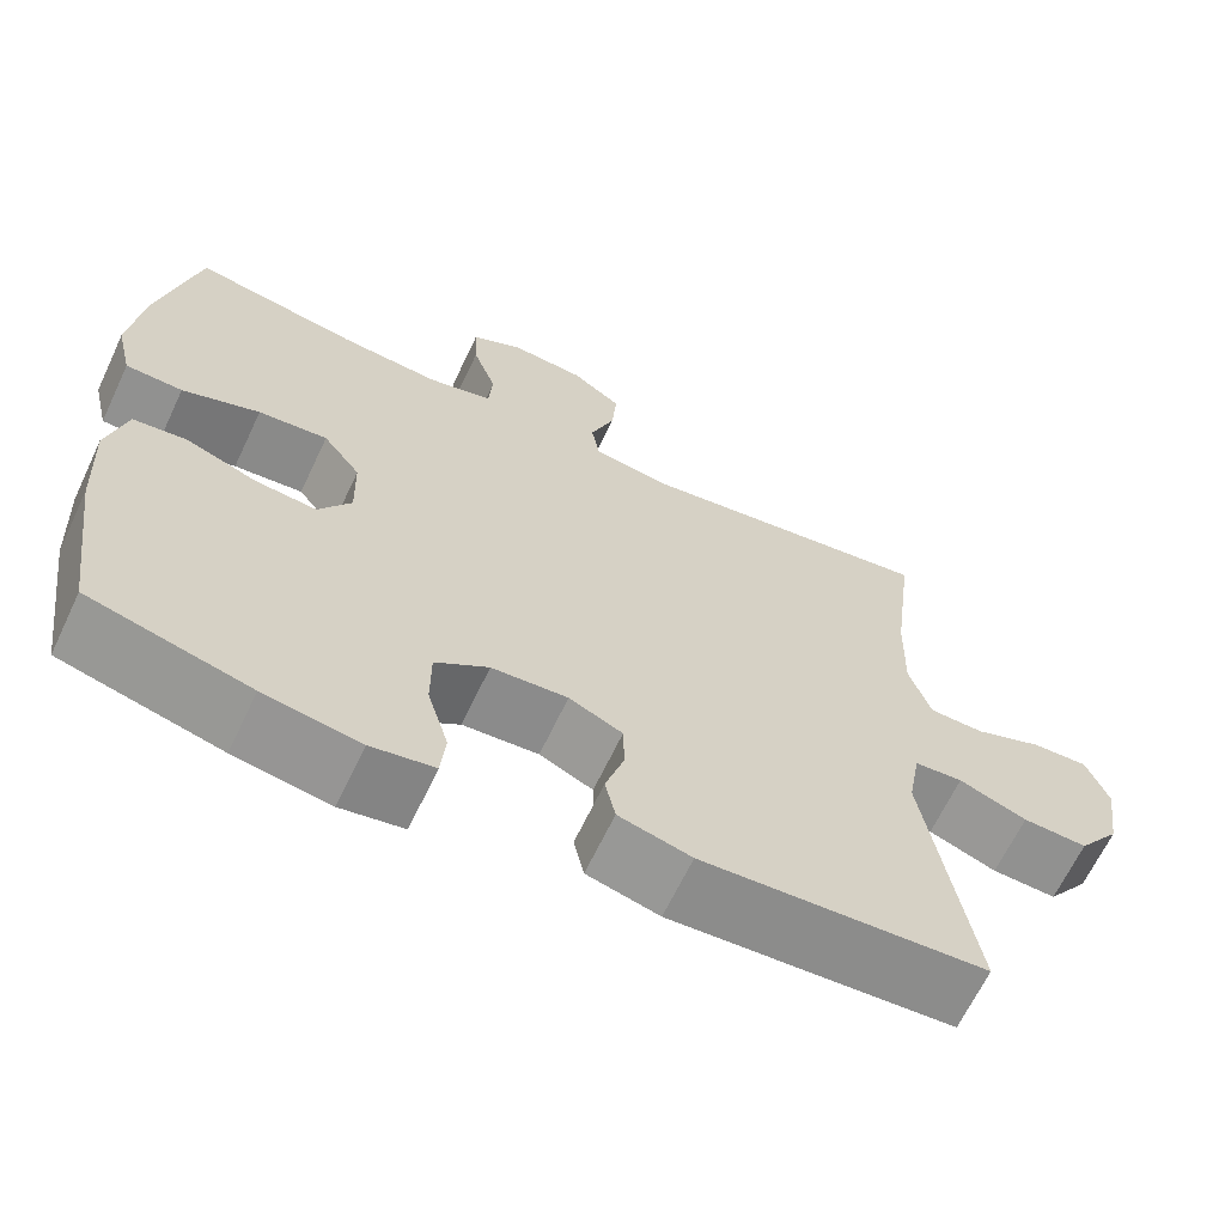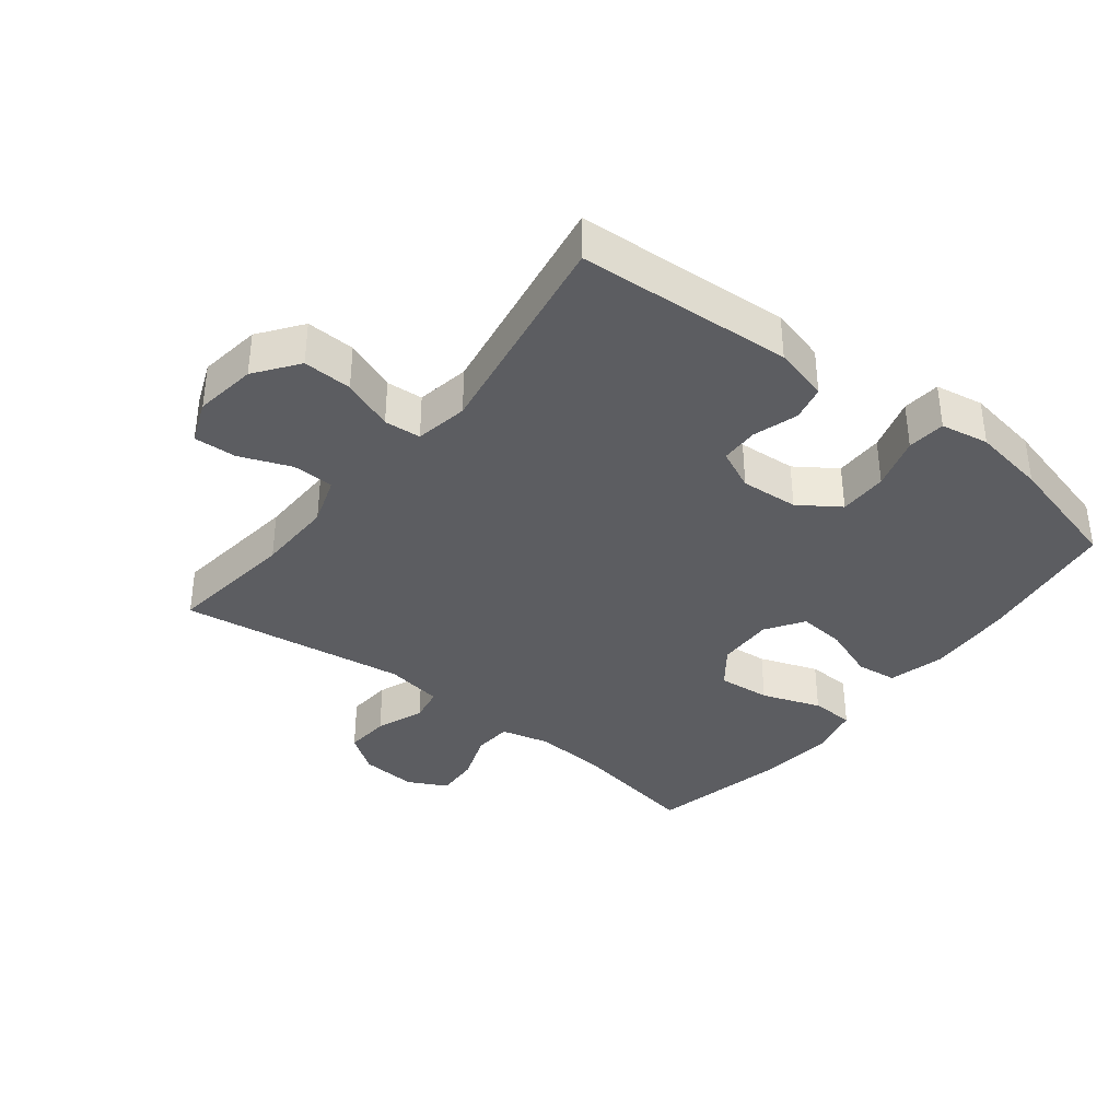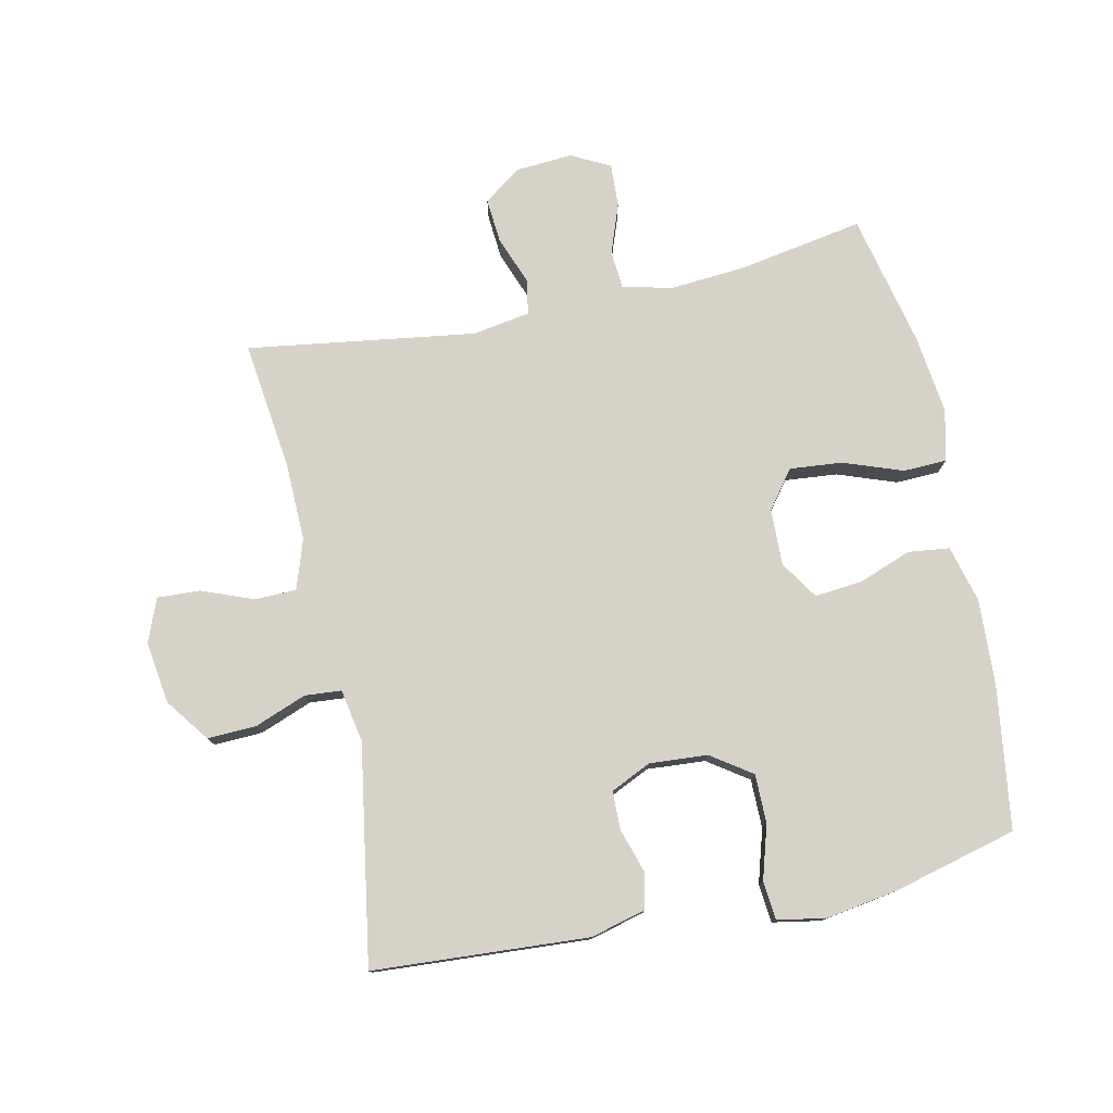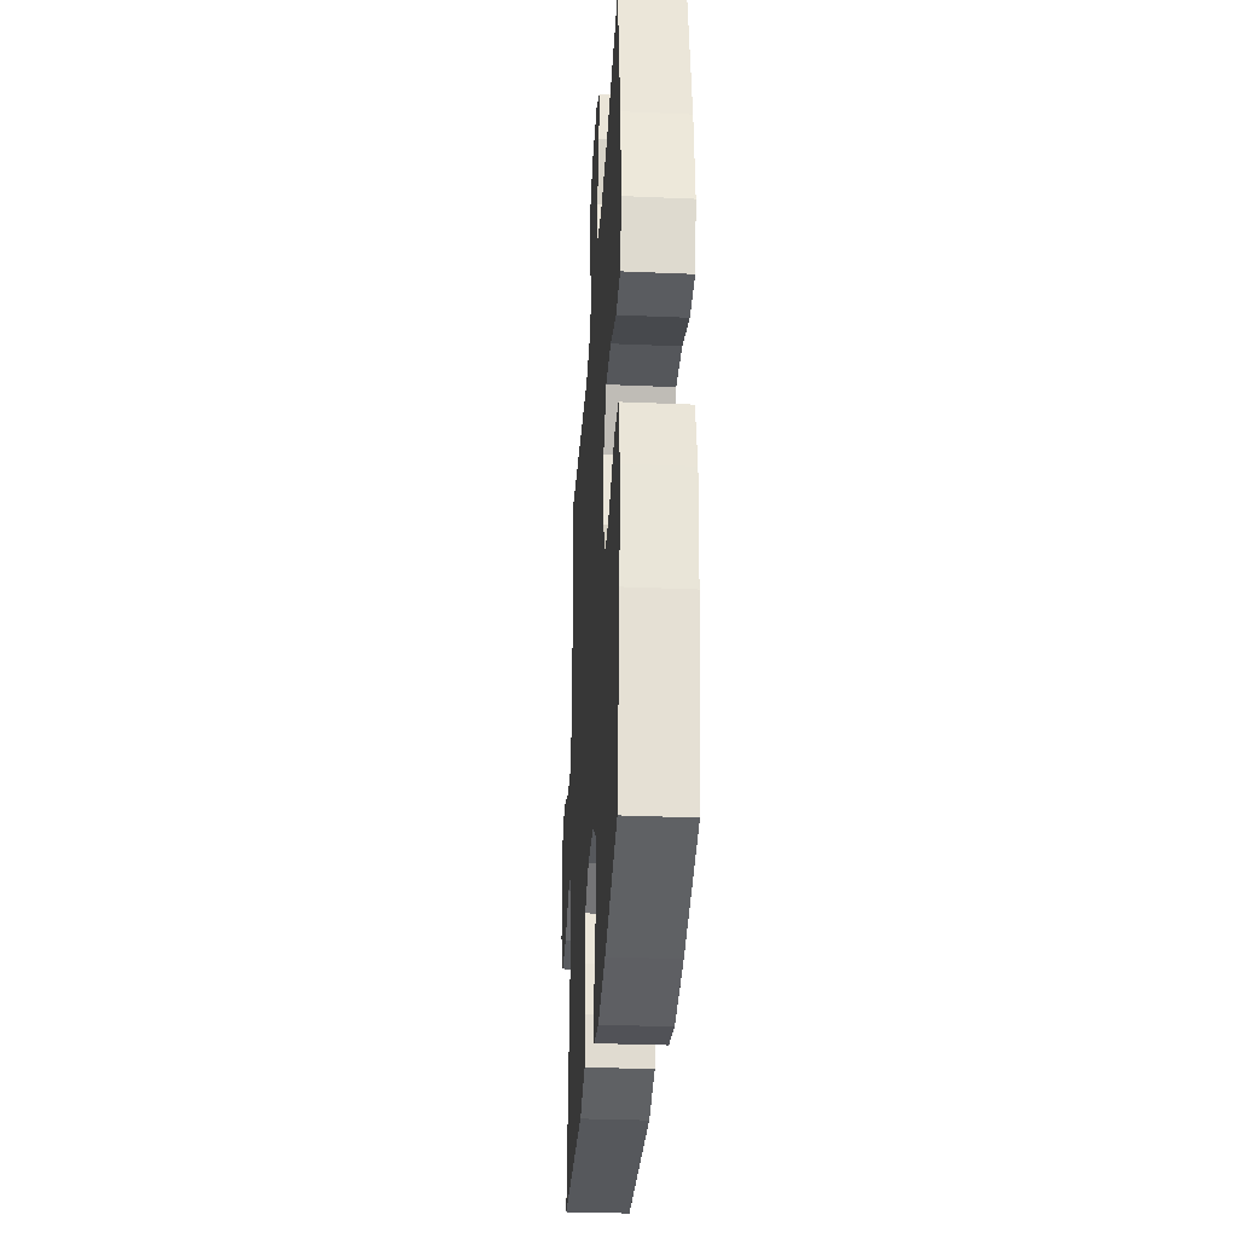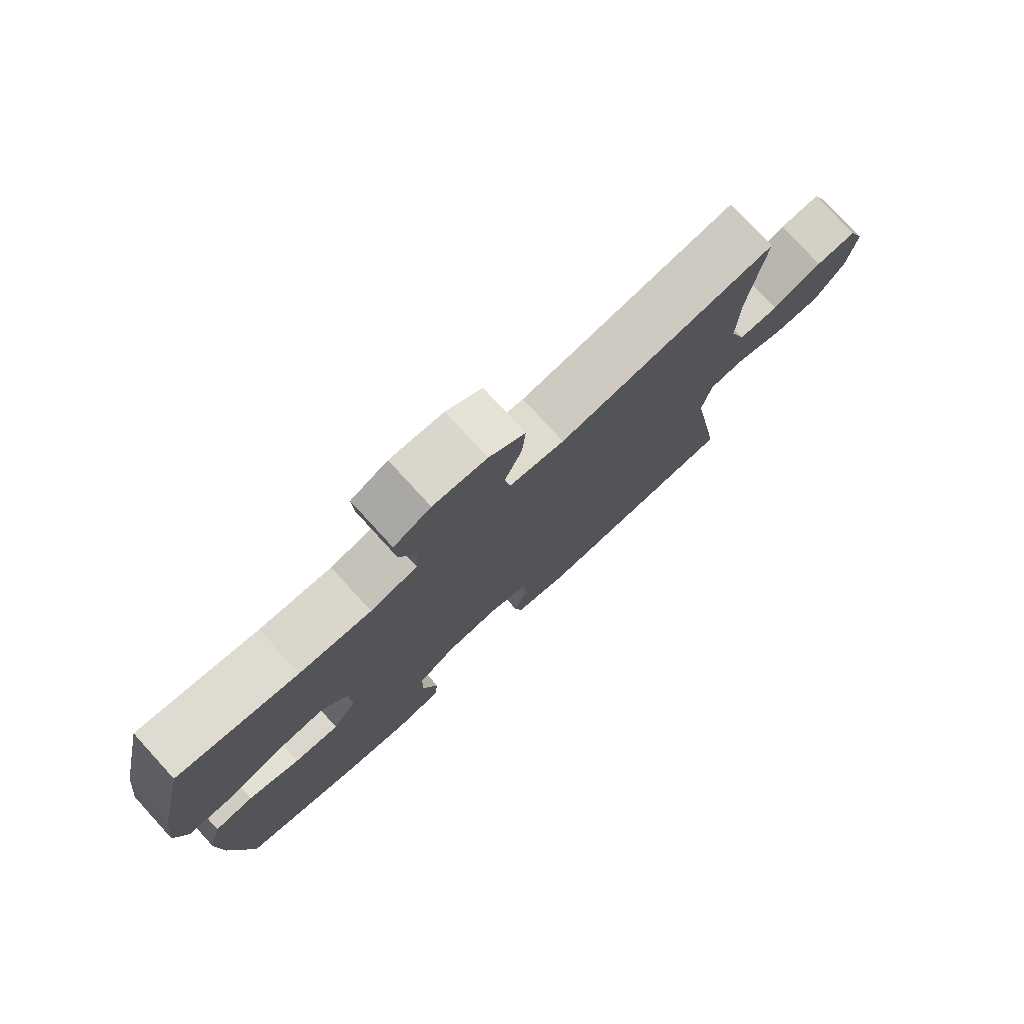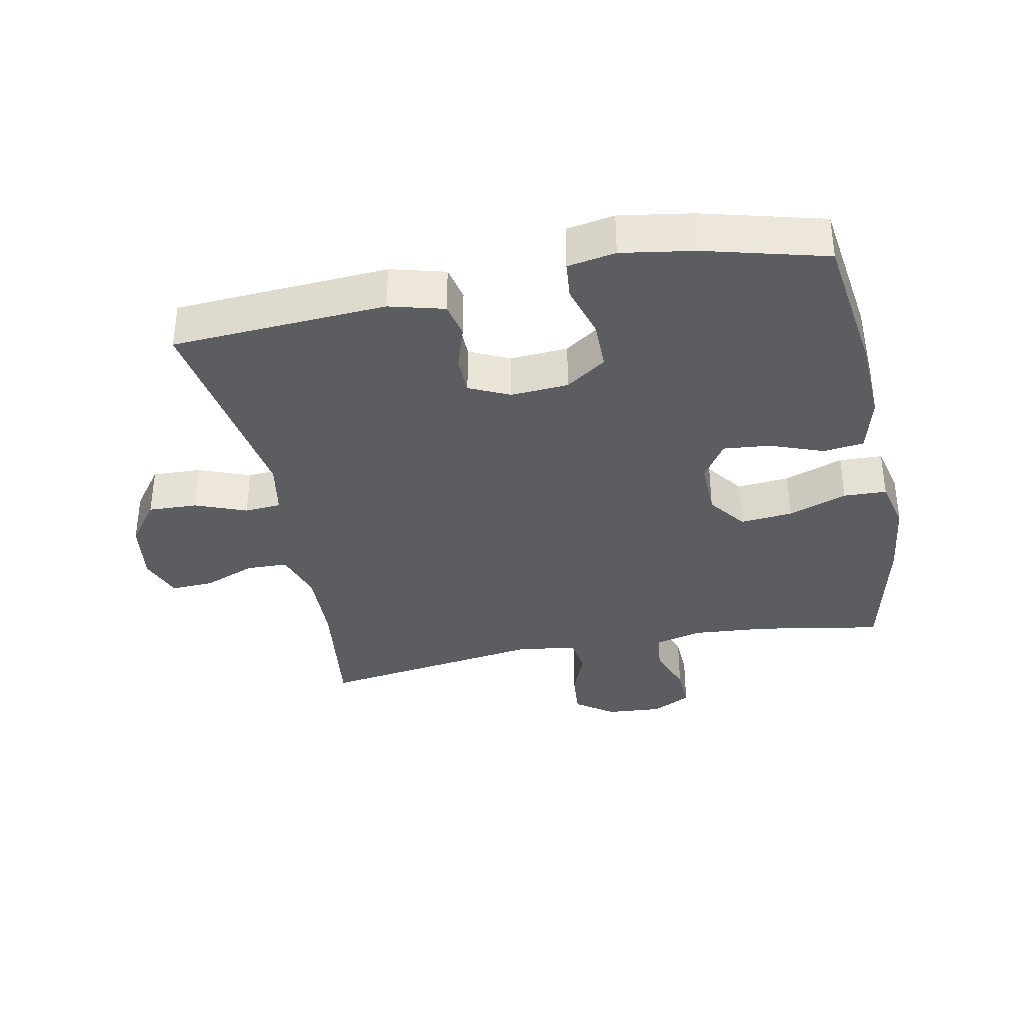
<metadata>
{"format":"obj","ext":"obj","renderer":"f3d","projection":"perspective","resolution":1024,"background":"white","views":[{"elev":-65.3,"azim":-25.3,"up":"+Z"},{"elev":-37.2,"azim":141.9,"up":"+Y"},{"elev":77.8,"azim":167.9,"up":"+Y"},{"elev":-31.7,"azim":-93.5,"up":"+Z"},{"elev":77.5,"azim":-42.5,"up":"+Z"},{"elev":-36.2,"azim":-168.8,"up":"+Y"}]}
</metadata>
<code>
o path9260
v -0.3242 0.0375 -0.5702
v -0.2087 0.0375 -0.5886
v -0.1326 0.0375 -0.575
v -0.1268 0.0375 -0.5147
v -0.1522 0.0375 -0.4302
v -0.1521 0.0375 -0.3531
v -0.08828 0.0375 -0.3092
v 0.003017 0.0375 -0.3028
v 0.06716 0.0375 -0.3325
v 0.0683 0.0375 -0.3929
v 0.0459 0.0375 -0.4633
v 0.05825 0.0375 -0.5189
v 0.1453 0.0375 -0.5417
v 0.485 0.0375 -0.5204
v 0.4283 0.0375 -0.1768
v 0.4434 0.0375 -0.09293
v 0.5012 0.0375 -0.08847
v 0.5825 0.0375 -0.1196
v 0.6599 0.0375 -0.1226
v 0.71 0.0375 -0.05491
v 0.724 0.0375 0.04339
v 0.697 0.0375 0.1113
v 0.6301 0.0375 0.1084
v 0.5483 0.0375 0.07645
v 0.4829 0.0375 0.07786
v 0.4567 0.0375 0.1559
v 0.4595 0.0375 0.2774
v 0.485 0.0375 0.4815
v 0.1256 0.0375 0.4294
v 0.03517 0.0375 0.4443
v 0.02549 0.0375 0.4992
v 0.0544 0.0375 0.5753
v 0.06012 0.0375 0.6457
v 0.000519 0.0375 0.6876
v -0.08795 0.0375 0.6941
v -0.1492 0.0375 0.6625
v -0.1461 0.0375 0.5953
v -0.1178 0.0375 0.517
v -0.1224 0.0375 0.4572
v -0.2 0.0375 0.4378
v -0.3186 0.0375 0.447
v -0.5167 0.0375 0.4815
v -0.5639 0.0375 0.2726
v -0.5793 0.0375 0.148
v -0.5602 0.0375 0.06753
v -0.4921 0.0375 0.06518
v -0.3993 0.0375 0.0986
v -0.3163 0.0375 0.1063
v -0.2714 0.0375 0.0468
v -0.2692 0.0375 -0.04186
v -0.3083 0.0375 -0.1016
v -0.3825 0.0375 -0.09463
v -0.4669 0.0375 -0.06357
v -0.5314 0.0375 -0.0713
v -0.5547 0.0375 -0.1608
v -0.5481 0.0375 -0.2958
v -0.5167 0.0375 -0.5204
v -0.3242 -0.0375 -0.5702
v -0.2087 -0.0375 -0.5886
v -0.1326 -0.0375 -0.575
v -0.1268 -0.0375 -0.5147
v -0.1522 -0.0375 -0.4302
v -0.1521 -0.0375 -0.3531
v -0.08828 -0.0375 -0.3092
v 0.003017 -0.0375 -0.3028
v 0.06716 -0.0375 -0.3325
v 0.0683 -0.0375 -0.3929
v 0.0459 -0.0375 -0.4633
v 0.05825 -0.0375 -0.5189
v 0.1453 -0.0375 -0.5417
v 0.485 -0.0375 -0.5204
v 0.4283 -0.0375 -0.1768
v 0.4434 -0.0375 -0.09293
v 0.5012 -0.0375 -0.08847
v 0.5825 -0.0375 -0.1196
v 0.6599 -0.0375 -0.1226
v 0.71 -0.0375 -0.05491
v 0.724 -0.0375 0.04339
v 0.697 -0.0375 0.1113
v 0.6301 -0.0375 0.1084
v 0.5483 -0.0375 0.07645
v 0.4829 -0.0375 0.07786
v 0.4567 -0.0375 0.1559
v 0.4595 -0.0375 0.2774
v 0.485 -0.0375 0.4815
v 0.1256 -0.0375 0.4294
v 0.03517 -0.0375 0.4443
v 0.02549 -0.0375 0.4992
v 0.0544 -0.0375 0.5753
v 0.06012 -0.0375 0.6457
v 0.000519 -0.0375 0.6876
v -0.08795 -0.0375 0.6941
v -0.1492 -0.0375 0.6625
v -0.1461 -0.0375 0.5953
v -0.1178 -0.0375 0.517
v -0.1224 -0.0375 0.4572
v -0.2 -0.0375 0.4378
v -0.3186 -0.0375 0.447
v -0.5167 -0.0375 0.4815
v -0.5639 -0.0375 0.2726
v -0.5793 -0.0375 0.148
v -0.5602 -0.0375 0.06753
v -0.4921 -0.0375 0.06518
v -0.3993 -0.0375 0.0986
v -0.3163 -0.0375 0.1063
v -0.2714 -0.0375 0.0468
v -0.2692 -0.0375 -0.04186
v -0.3083 -0.0375 -0.1016
v -0.3825 -0.0375 -0.09463
v -0.4669 -0.0375 -0.06357
v -0.5314 -0.0375 -0.0713
v -0.5547 -0.0375 -0.1608
v -0.5481 -0.0375 -0.2958
v -0.5167 -0.0375 -0.5204
v -0.5639 0.0375 0.2726
v -0.5793 0.0375 0.148
v -0.5602 0.0375 0.06753
v -0.5602 0.0375 0.06753
v -0.4921 0.0375 0.06518
v -0.5314 0.0375 -0.0713
v -0.5314 0.0375 -0.0713
v -0.5547 0.0375 -0.1608
v -0.5481 0.0375 -0.2958
v -0.5167 0.0375 0.4815
v -0.5167 0.0375 0.4815
v -0.4669 0.0375 -0.06357
v -0.5167 0.0375 -0.5204
v -0.5167 0.0375 -0.5204
v -0.3993 0.0375 0.0986
v -0.3825 0.0375 -0.09463
v -0.3242 0.0375 -0.5702
v -0.3186 0.0375 0.447
v -0.3163 0.0375 0.1063
v -0.3083 0.0375 -0.1016
v -0.3083 0.0375 -0.1016
v -0.2087 0.0375 -0.5886
v -0.2 0.0375 0.4378
v -0.2714 0.0375 0.0468
v -0.2692 0.0375 -0.04186
v -0.1326 0.0375 -0.575
v -0.1326 0.0375 -0.575
v -0.1224 0.0375 0.4572
v -0.1224 0.0375 0.4572
v -0.1522 0.0375 -0.4302
v -0.1521 0.0375 -0.3531
v -0.1268 0.0375 -0.5147
v -0.08828 0.0375 -0.3092
v -0.08795 0.0375 0.6941
v -0.1492 0.0375 0.6625
v -0.1492 0.0375 0.6625
v -0.1461 0.0375 0.5953
v -0.1178 0.0375 0.517
v 0.003017 0.0375 -0.3028
v 0.000519 0.0375 0.6876
v 0.06012 0.0375 0.6457
v 0.06716 0.0375 -0.3325
v 0.06716 0.0375 -0.3325
v 0.0544 0.0375 0.5753
v 0.02549 0.0375 0.4992
v 0.03517 0.0375 0.4443
v 0.03517 0.0375 0.4443
v 0.1256 0.0375 0.4294
v 0.0683 0.0375 -0.3929
v 0.0459 0.0375 -0.4633
v 0.05825 0.0375 -0.5189
v 0.05825 0.0375 -0.5189
v 0.1453 0.0375 -0.5417
v 0.485 0.0375 0.4815
v 0.485 0.0375 0.4815
v 0.4595 0.0375 0.2774
v 0.4283 0.0375 -0.1768
v 0.4434 0.0375 -0.09293
v 0.4434 0.0375 -0.09293
v 0.4567 0.0375 0.1559
v 0.5012 0.0375 -0.08847
v 0.4829 0.0375 0.07786
v 0.4829 0.0375 0.07786
v 0.485 0.0375 -0.5204
v 0.485 0.0375 -0.5204
v 0.5483 0.0375 0.07645
v 0.5825 0.0375 -0.1196
v 0.6301 0.0375 0.1084
v 0.6599 0.0375 -0.1226
v 0.697 0.0375 0.1113
v 0.697 0.0375 0.1113
v 0.71 0.0375 -0.05491
v 0.724 0.0375 0.04339
v -0.5639 -0.0375 0.2726
v -0.5793 -0.0375 0.148
v -0.5602 -0.0375 0.06753
v -0.5602 -0.0375 0.06753
v -0.4921 -0.0375 0.06518
v -0.5314 -0.0375 -0.0713
v -0.5314 -0.0375 -0.0713
v -0.5547 -0.0375 -0.1608
v -0.5481 -0.0375 -0.2958
v -0.5167 -0.0375 0.4815
v -0.5167 -0.0375 0.4815
v -0.4669 -0.0375 -0.06357
v -0.5167 -0.0375 -0.5204
v -0.5167 -0.0375 -0.5204
v -0.3993 -0.0375 0.0986
v -0.3825 -0.0375 -0.09463
v -0.3242 -0.0375 -0.5702
v -0.3186 -0.0375 0.447
v -0.3163 -0.0375 0.1063
v -0.3083 -0.0375 -0.1016
v -0.3083 -0.0375 -0.1016
v -0.2087 -0.0375 -0.5886
v -0.2 -0.0375 0.4378
v -0.2714 -0.0375 0.0468
v -0.2692 -0.0375 -0.04186
v -0.1326 -0.0375 -0.575
v -0.1326 -0.0375 -0.575
v -0.1224 -0.0375 0.4572
v -0.1224 -0.0375 0.4572
v -0.1522 -0.0375 -0.4302
v -0.1521 -0.0375 -0.3531
v -0.1268 -0.0375 -0.5147
v -0.08828 -0.0375 -0.3092
v -0.08795 -0.0375 0.6941
v -0.1492 -0.0375 0.6625
v -0.1492 -0.0375 0.6625
v -0.1461 -0.0375 0.5953
v -0.1178 -0.0375 0.517
v 0.003017 -0.0375 -0.3028
v 0.000519 -0.0375 0.6876
v 0.06012 -0.0375 0.6457
v 0.06716 -0.0375 -0.3325
v 0.06716 -0.0375 -0.3325
v 0.0544 -0.0375 0.5753
v 0.02549 -0.0375 0.4992
v 0.03517 -0.0375 0.4443
v 0.03517 -0.0375 0.4443
v 0.1256 -0.0375 0.4294
v 0.0683 -0.0375 -0.3929
v 0.0459 -0.0375 -0.4633
v 0.05825 -0.0375 -0.5189
v 0.05825 -0.0375 -0.5189
v 0.1453 -0.0375 -0.5417
v 0.485 -0.0375 0.4815
v 0.485 -0.0375 0.4815
v 0.4595 -0.0375 0.2774
v 0.4283 -0.0375 -0.1768
v 0.4434 -0.0375 -0.09293
v 0.4434 -0.0375 -0.09293
v 0.4567 -0.0375 0.1559
v 0.5012 -0.0375 -0.08847
v 0.4829 -0.0375 0.07786
v 0.4829 -0.0375 0.07786
v 0.485 -0.0375 -0.5204
v 0.485 -0.0375 -0.5204
v 0.5483 -0.0375 0.07645
v 0.5825 -0.0375 -0.1196
v 0.6301 -0.0375 0.1084
v 0.6599 -0.0375 -0.1226
v 0.697 -0.0375 0.1113
v 0.697 -0.0375 0.1113
v 0.71 -0.0375 -0.05491
v 0.724 -0.0375 0.04339
f 212 226 211
f 211 247 235
f 235 243 241
f 253 259 255
f 248 249 245
f 225 231 224
f 204 218 196
f 188 202 205
f 224 221 222
f 227 221 224
f 195 199 193
f 189 202 188
f 218 220 207
f 226 245 247
f 236 244 229
f 219 209 213
f 211 215 210
f 233 232 215
f 237 240 236
f 209 217 204
f 211 233 215
f 206 210 205
f 226 247 211
f 227 231 228
f 255 260 257
f 244 240 251
f 231 225 232
f 249 247 245
f 260 255 259
f 249 248 253
f 254 259 253
f 217 209 219
f 196 203 195
f 211 235 233
f 256 259 254
f 207 220 212
f 227 224 231
f 254 253 248
f 203 199 195
f 238 240 237
f 240 244 236
f 188 205 197
f 220 226 212
f 215 232 225
f 217 218 204
f 202 206 205
f 235 247 243
f 245 229 244
f 196 207 203
f 202 189 192
f 211 210 206
f 204 196 200
f 196 218 207
f 229 245 226
f 192 189 190
f 43 44 101 100
f 44 118 191 101
f 45 46 103 102
f 121 55 112 194
f 55 56 113 112
f 125 43 100 198
f 53 54 111 110
f 56 128 201 113
f 46 47 104 103
f 52 53 110 109
f 57 1 58 114
f 41 42 99 98
f 47 48 105 104
f 135 52 109 208
f 1 2 59 58
f 40 41 98 97
f 48 49 106 105
f 50 51 108 107
f 49 50 107 106
f 2 141 214 59
f 143 40 97 216
f 5 6 63 62
f 4 5 62 61
f 3 4 61 60
f 6 7 64 63
f 35 150 223 92
f 36 37 94 93
f 37 38 95 94
f 38 39 96 95
f 7 8 65 64
f 34 35 92 91
f 33 34 91 90
f 8 157 230 65
f 32 33 90 89
f 31 32 89 88
f 161 31 88 234
f 29 30 87 86
f 10 11 68 67
f 11 166 239 68
f 12 13 70 69
f 9 10 67 66
f 169 29 86 242
f 27 28 85 84
f 15 173 246 72
f 26 27 84 83
f 16 17 74 73
f 177 26 83 250
f 179 15 72 252
f 13 14 71 70
f 24 25 82 81
f 17 18 75 74
f 23 24 81 80
f 18 19 76 75
f 185 23 80 258
f 19 20 77 76
f 21 22 79 78
f 20 21 78 77
f 139 138 153
f 138 162 174
f 162 168 170
f 180 182 186
f 175 172 176
f 152 151 158
f 131 123 145
f 115 132 129
f 151 149 148
f 154 151 148
f 122 120 126
f 116 115 129
f 145 134 147
f 153 174 172
f 163 156 171
f 146 140 136
f 138 137 142
f 160 142 159
f 164 163 167
f 136 131 144
f 138 142 160
f 133 132 137
f 153 138 174
f 154 155 158
f 182 184 187
f 171 178 167
f 158 159 152
f 176 172 174
f 187 186 182
f 176 180 175
f 181 180 186
f 144 146 136
f 123 122 130
f 138 160 162
f 183 181 186
f 134 139 147
f 154 158 151
f 181 175 180
f 130 122 126
f 165 164 167
f 167 163 171
f 115 124 132
f 147 139 153
f 142 152 159
f 144 131 145
f 129 132 133
f 162 170 174
f 172 171 156
f 123 130 134
f 129 119 116
f 138 133 137
f 131 127 123
f 123 134 145
f 156 153 172
f 119 117 116

</code>
